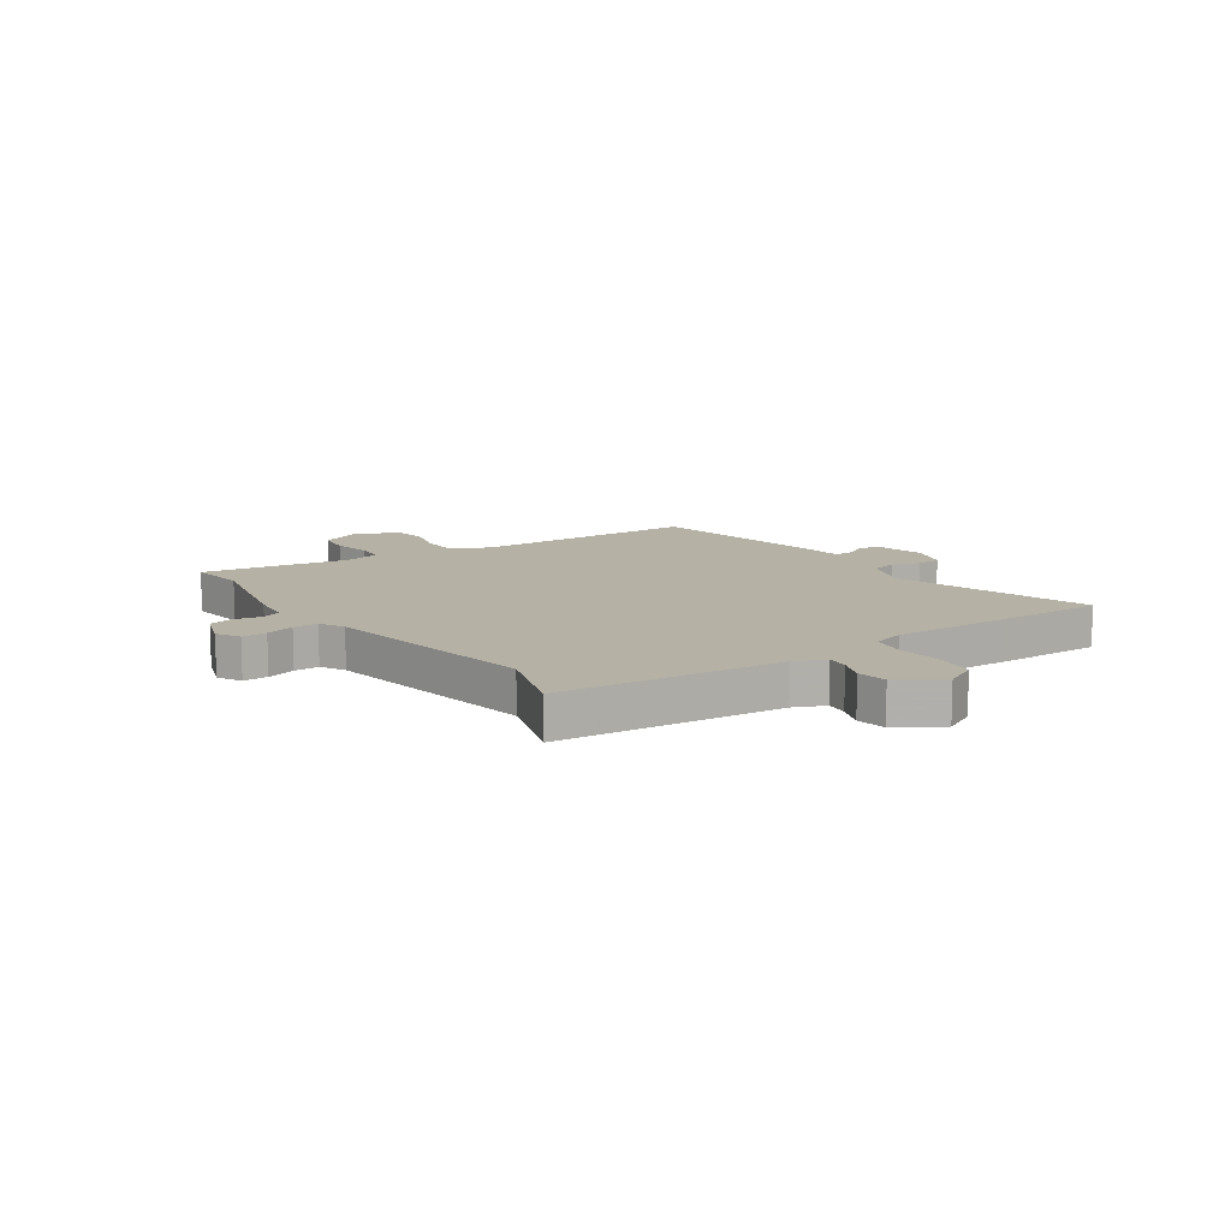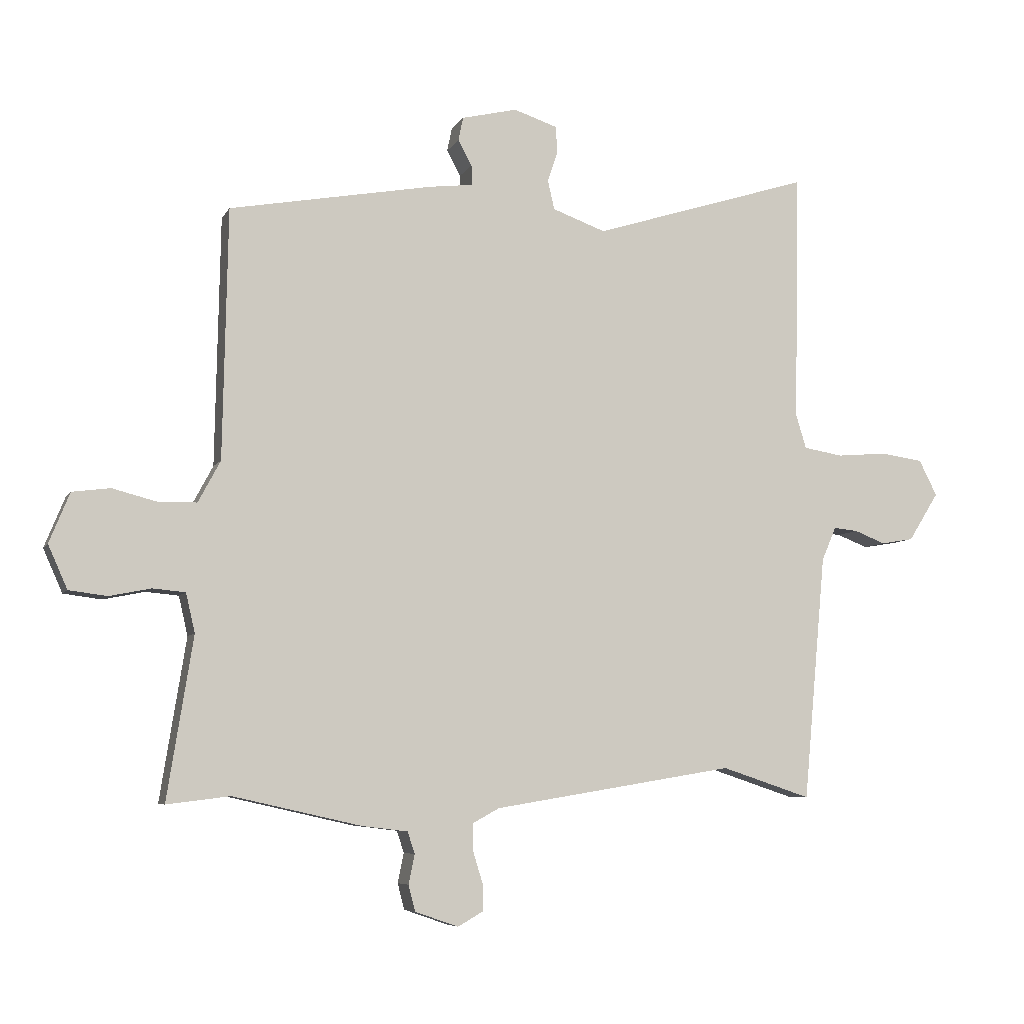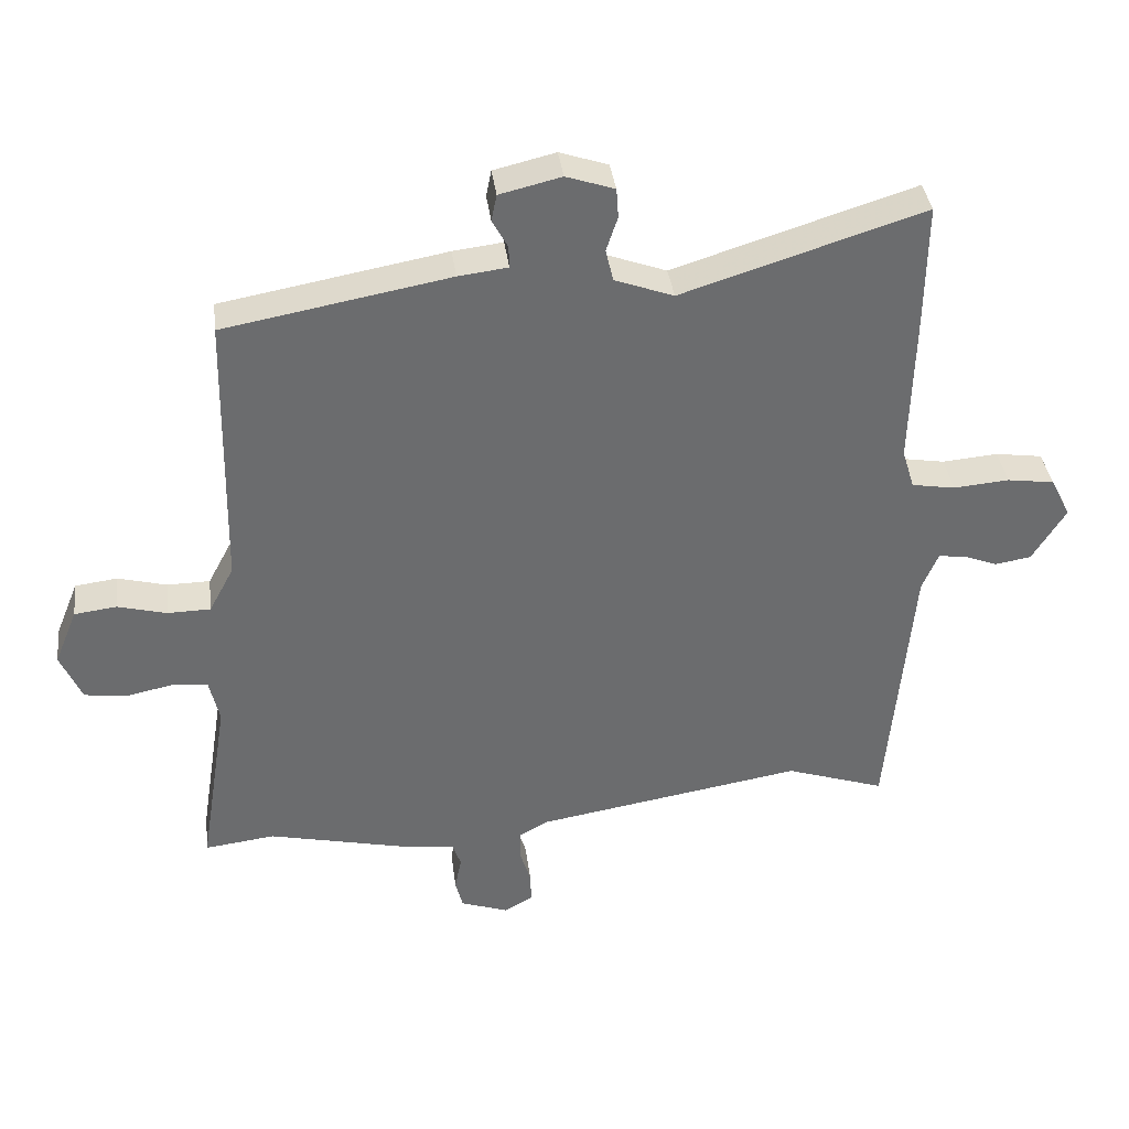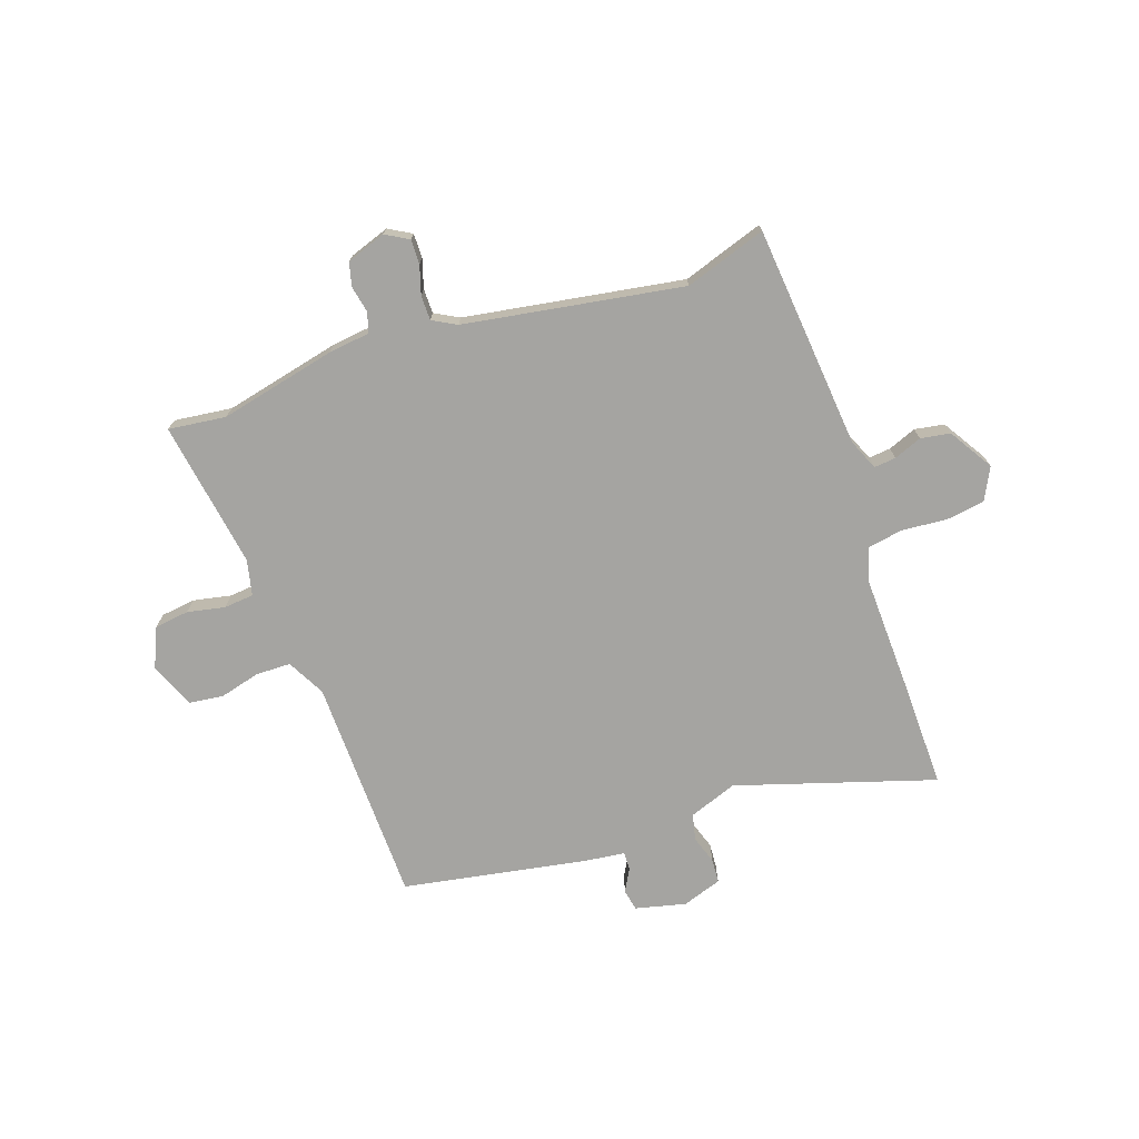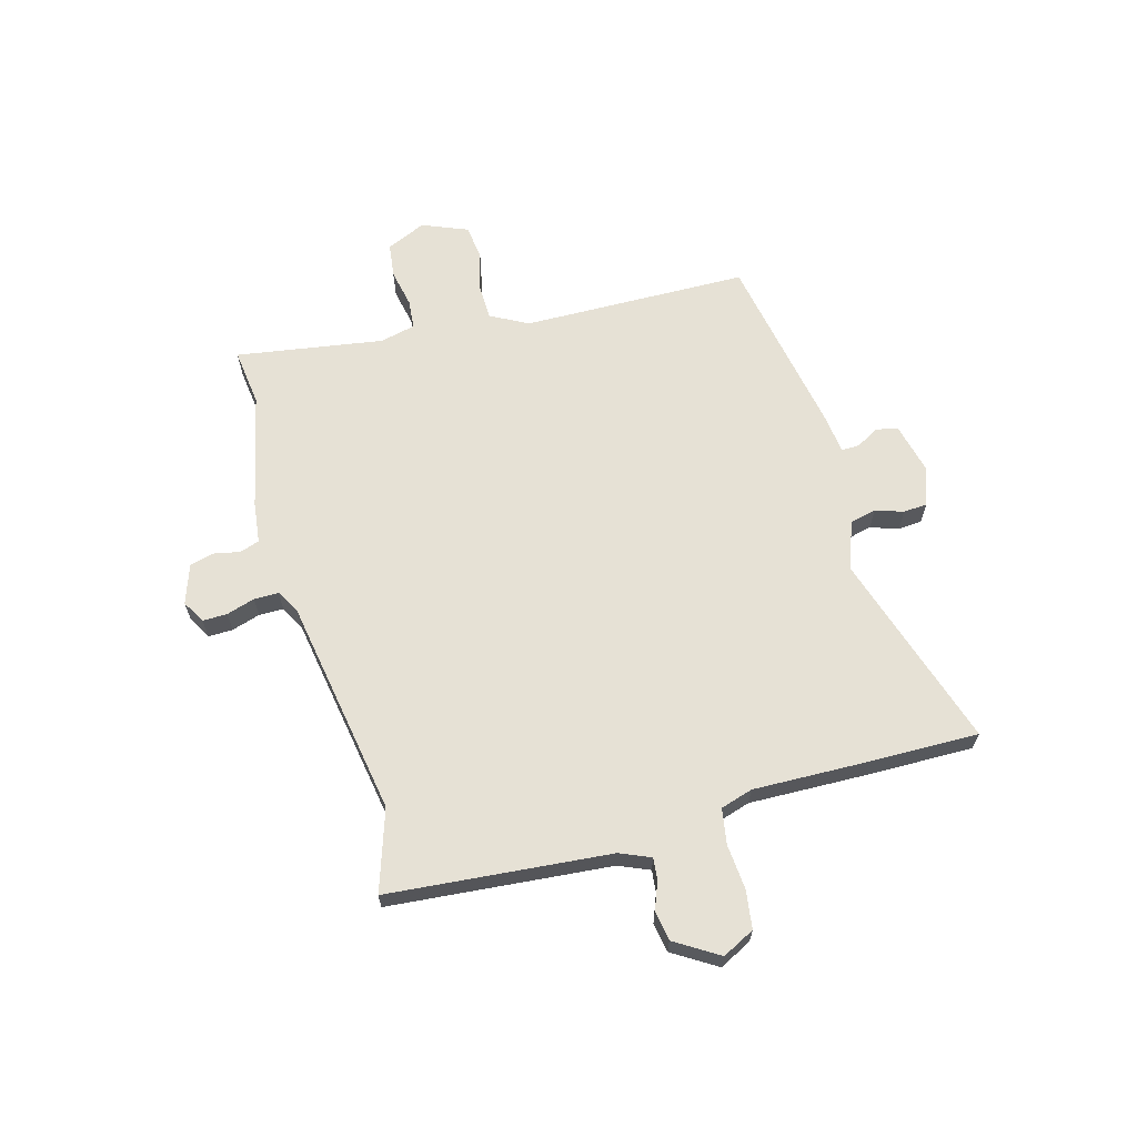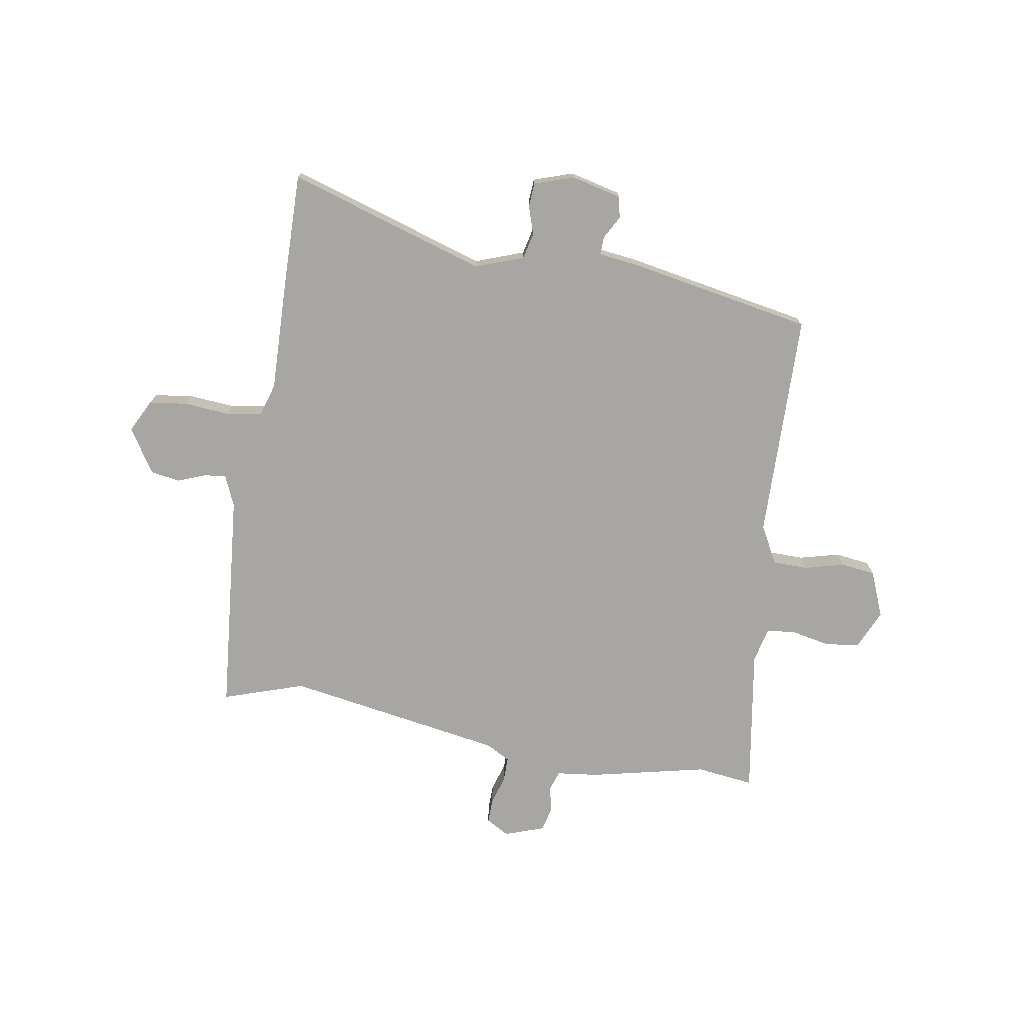
<metadata>
{"format":"obj","ext":"obj","renderer":"f3d","projection":"perspective","resolution":1024,"background":"white","views":[{"elev":11.9,"azim":-124.5,"up":"+Y"},{"elev":-6.6,"azim":162.8,"up":"+Z"},{"elev":36.8,"azim":172.8,"up":"+Z"},{"elev":-73.2,"azim":-160.9,"up":"+Y"},{"elev":64.7,"azim":-105.6,"up":"+Y"},{"elev":-74.3,"azim":-9.5,"up":"+Y"}]}
</metadata>
<code>
v 0.503 0.07 0.45
v 0.511 0.07 0.036
v 0.548 0.07 -0.033
v 0.612 0.07 -0.034
v 0.685 0.07 -0.015
v 0.748 0.07 -0.023
v 0.782 0.07 -0.106
v 0.75 0.07 -0.178
v 0.687 0.07 -0.186
v 0.618 0.07 -0.172
v 0.564 0.07 -0.177
v 0.549 0.07 -0.242
v 0.592 0.07 -0.511
v 0.487 0.07 -0.498
v 0.274 0.07 -0.546
v 0.199 0.07 -0.555
v 0.187 0.07 -0.591
v 0.197 0.07 -0.64
v 0.186 0.07 -0.683
v 0.114 0.07 -0.708
v 0.072 0.07 -0.684
v 0.073 0.07 -0.639
v 0.089 0.07 -0.587
v 0.089 0.07 -0.542
v 0.045 0.07 -0.518
v -0.354 0.07 -0.452
v -0.502 0.07 -0.501
v -0.539 0.07 -0.094
v -0.563 0.07 -0.038
v -0.603 0.07 -0.042
v -0.654 0.07 -0.062
v -0.708 0.07 -0.053
v -0.758 0.07 0.027
v -0.728 0.07 0.086
v -0.658 0.07 0.096
v -0.575 0.07 0.089
v -0.51 0.07 0.1
v -0.492 0.07 0.159
v -0.498 0.07 0.372
v -0.501 0.07 0.57
v -0.14 0.07 0.457
v -0.052 0.07 0.489
v -0.041 0.07 0.537
v -0.058 0.07 0.588
v -0.055 0.07 0.632
v 0.017 0.07 0.656
v 0.109 0.07 0.634
v 0.117 0.07 0.595
v 0.094 0.07 0.553
v 0.093 0.07 0.52
v 0.167 0.07 0.511
v 0.503 0 0.45
v 0.511 0 0.036
v 0.548 0 -0.033
v 0.612 0 -0.034
v 0.685 0 -0.015
v 0.748 0 -0.023
v 0.782 0 -0.106
v 0.75 0 -0.178
v 0.687 0 -0.186
v 0.618 0 -0.172
v 0.564 0 -0.177
v 0.549 0 -0.242
v 0.592 0 -0.511
v 0.487 0 -0.498
v 0.274 0 -0.546
v 0.199 0 -0.555
v 0.187 0 -0.591
v 0.197 0 -0.64
v 0.186 0 -0.683
v 0.114 0 -0.708
v 0.072 0 -0.684
v 0.073 0 -0.639
v 0.089 0 -0.587
v 0.089 0 -0.542
v 0.045 0 -0.518
v -0.354 0 -0.452
v -0.502 0 -0.501
v -0.539 0 -0.094
v -0.563 0 -0.038
v -0.603 0 -0.042
v -0.654 0 -0.062
v -0.708 0 -0.053
v -0.758 0 0.027
v -0.728 0 0.086
v -0.658 0 0.096
v -0.575 0 0.089
v -0.51 0 0.1
v -0.492 0 0.159
v -0.498 0 0.372
v -0.501 0 0.57
v -0.14 0 0.457
v -0.052 0 0.489
v -0.041 0 0.537
v -0.058 0 0.588
v -0.055 0 0.632
v 0.017 0 0.656
v 0.109 0 0.634
v 0.117 0 0.595
v 0.094 0 0.553
v 0.093 0 0.52
v 0.167 0 0.511
f 50 51 1 2
f 46 47 48 49
f 46 49 50
f 43 44 45 46
f 42 43 46 50
f 41 42 50 2
f 38 39 40 41
f 37 38 41 2
f 33 34 35 36
f 30 31 32 33
f 29 30 33 36
f 28 29 36 37
f 26 27 28 37
f 20 21 22 23
f 20 23 24
f 17 18 19 20
f 16 17 20 24
f 14 15 16 24
f 12 13 14
f 11 12 14 24
f 7 8 9 10
f 7 10 11
f 4 5 6 7
f 3 4 7 11
f 25 26 37 2
f 11 24 25
f 2 3 11 25
f 53 52 102 101
f 100 99 98 97
f 101 100 97
f 97 96 95 94
f 101 97 94 93
f 53 101 93 92
f 92 91 90 89
f 53 92 89 88
f 87 86 85 84
f 84 83 82 81
f 87 84 81 80
f 88 87 80 79
f 88 79 78 77
f 74 73 72 71
f 75 74 71
f 71 70 69 68
f 75 71 68 67
f 75 67 66 65
f 65 64 63
f 75 65 63 62
f 61 60 59 58
f 62 61 58
f 58 57 56 55
f 62 58 55 54
f 53 88 77 76
f 76 75 62
f 76 62 54 53
f 1 52 53 2
f 2 53 54 3
f 3 54 55 4
f 4 55 56 5
f 5 56 57 6
f 6 57 58 7
f 7 58 59 8
f 8 59 60 9
f 9 60 61 10
f 10 61 62 11
f 11 62 63 12
f 12 63 64 13
f 13 64 65 14
f 14 65 66 15
f 15 66 67 16
f 16 67 68 17
f 17 68 69 18
f 18 69 70 19
f 19 70 71 20
f 20 71 72 21
f 21 72 73 22
f 22 73 74 23
f 23 74 75 24
f 24 75 76 25
f 25 76 77 26
f 26 77 78 27
f 27 78 79 28
f 28 79 80 29
f 29 80 81 30
f 30 81 82 31
f 31 82 83 32
f 32 83 84 33
f 33 84 85 34
f 34 85 86 35
f 35 86 87 36
f 36 87 88 37
f 37 88 89 38
f 38 89 90 39
f 39 90 91 40
f 40 91 92 41
f 41 92 93 42
f 42 93 94 43
f 43 94 95 44
f 44 95 96 45
f 45 96 97 46
f 46 97 98 47
f 47 98 99 48
f 48 99 100 49
f 49 100 101 50
f 50 101 102 51
f 51 102 52 1

</code>
